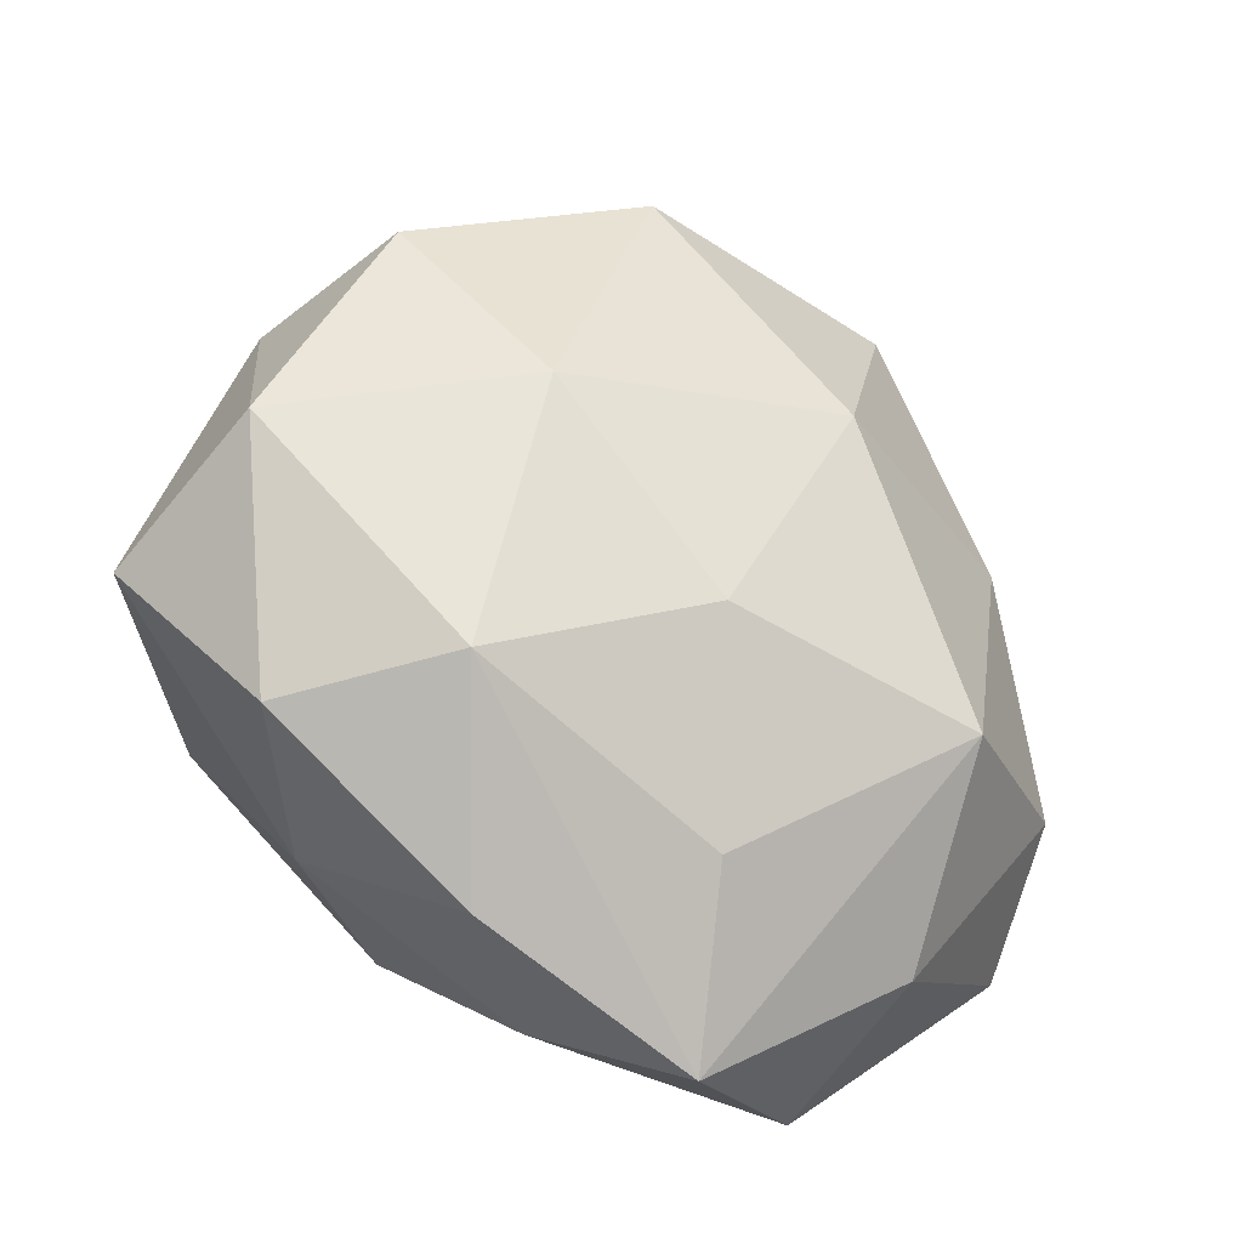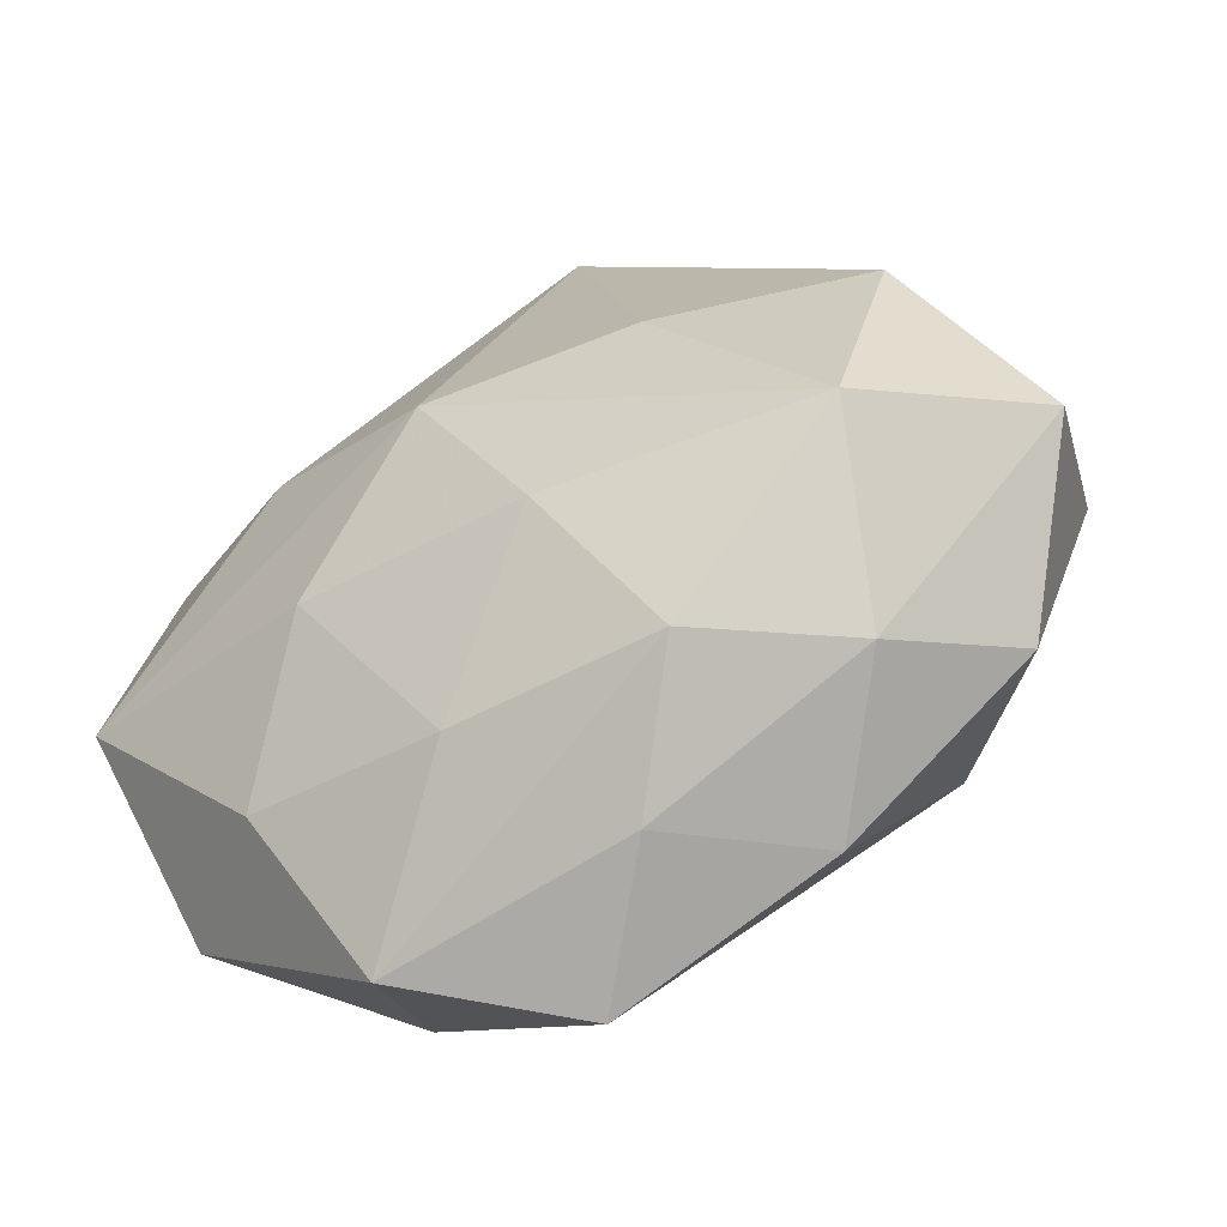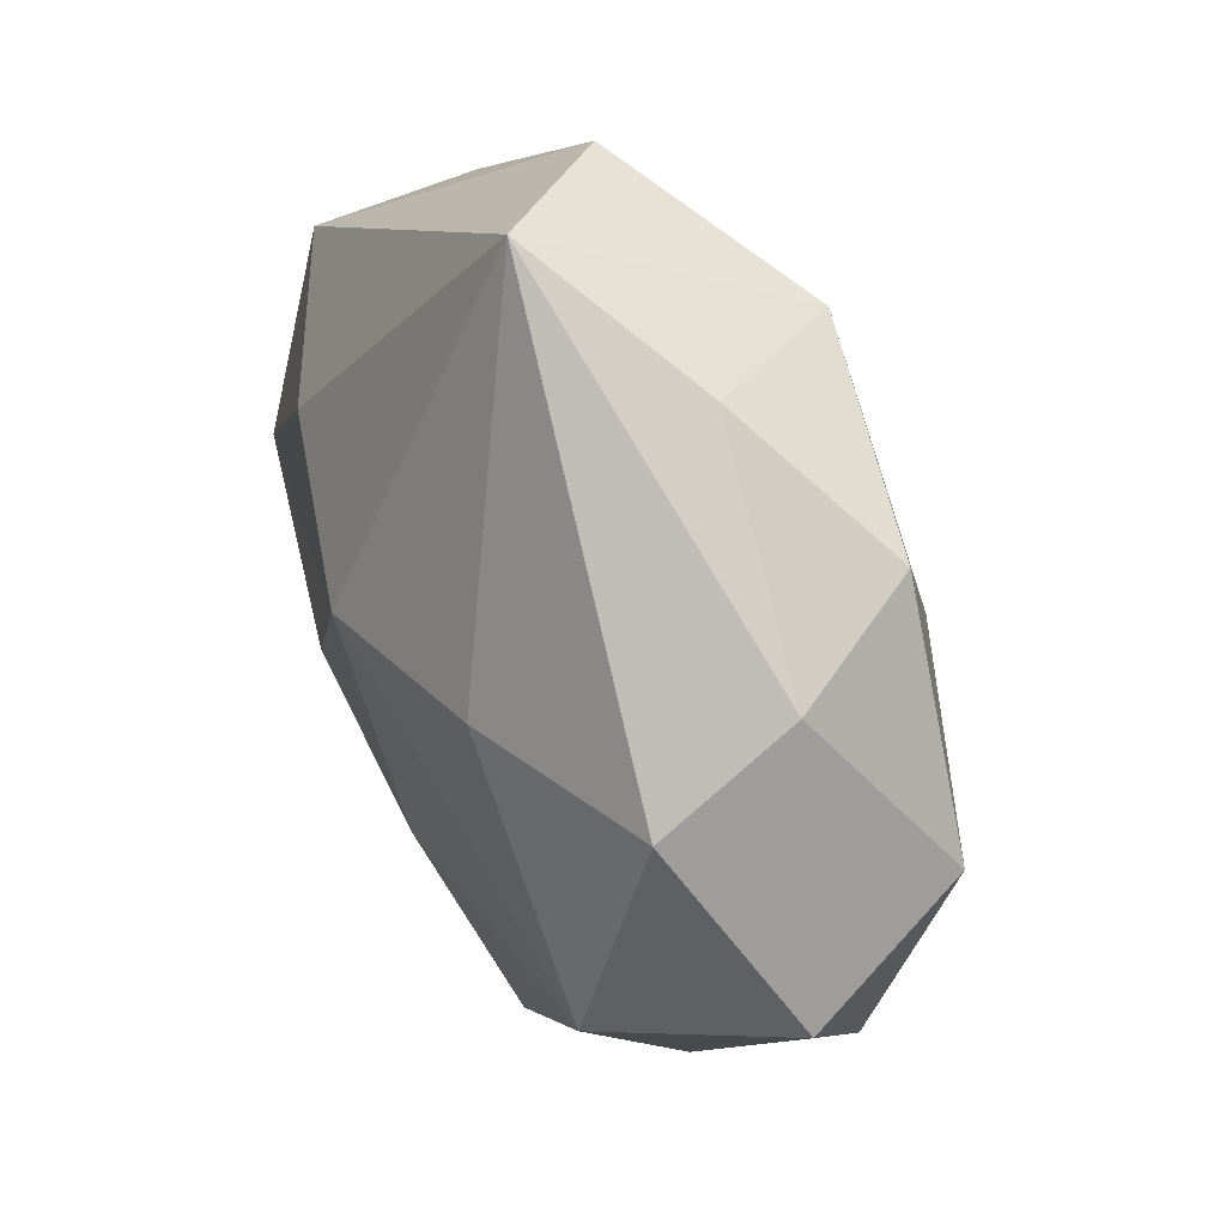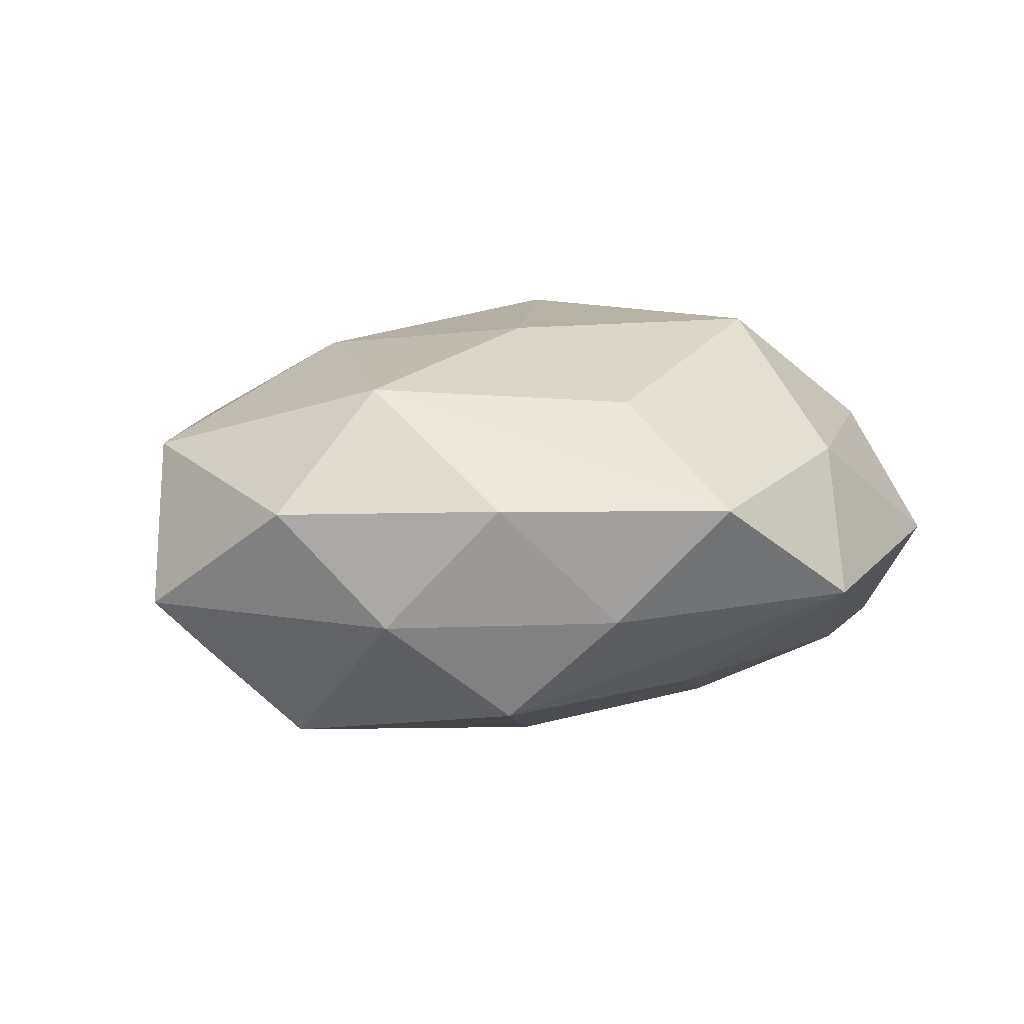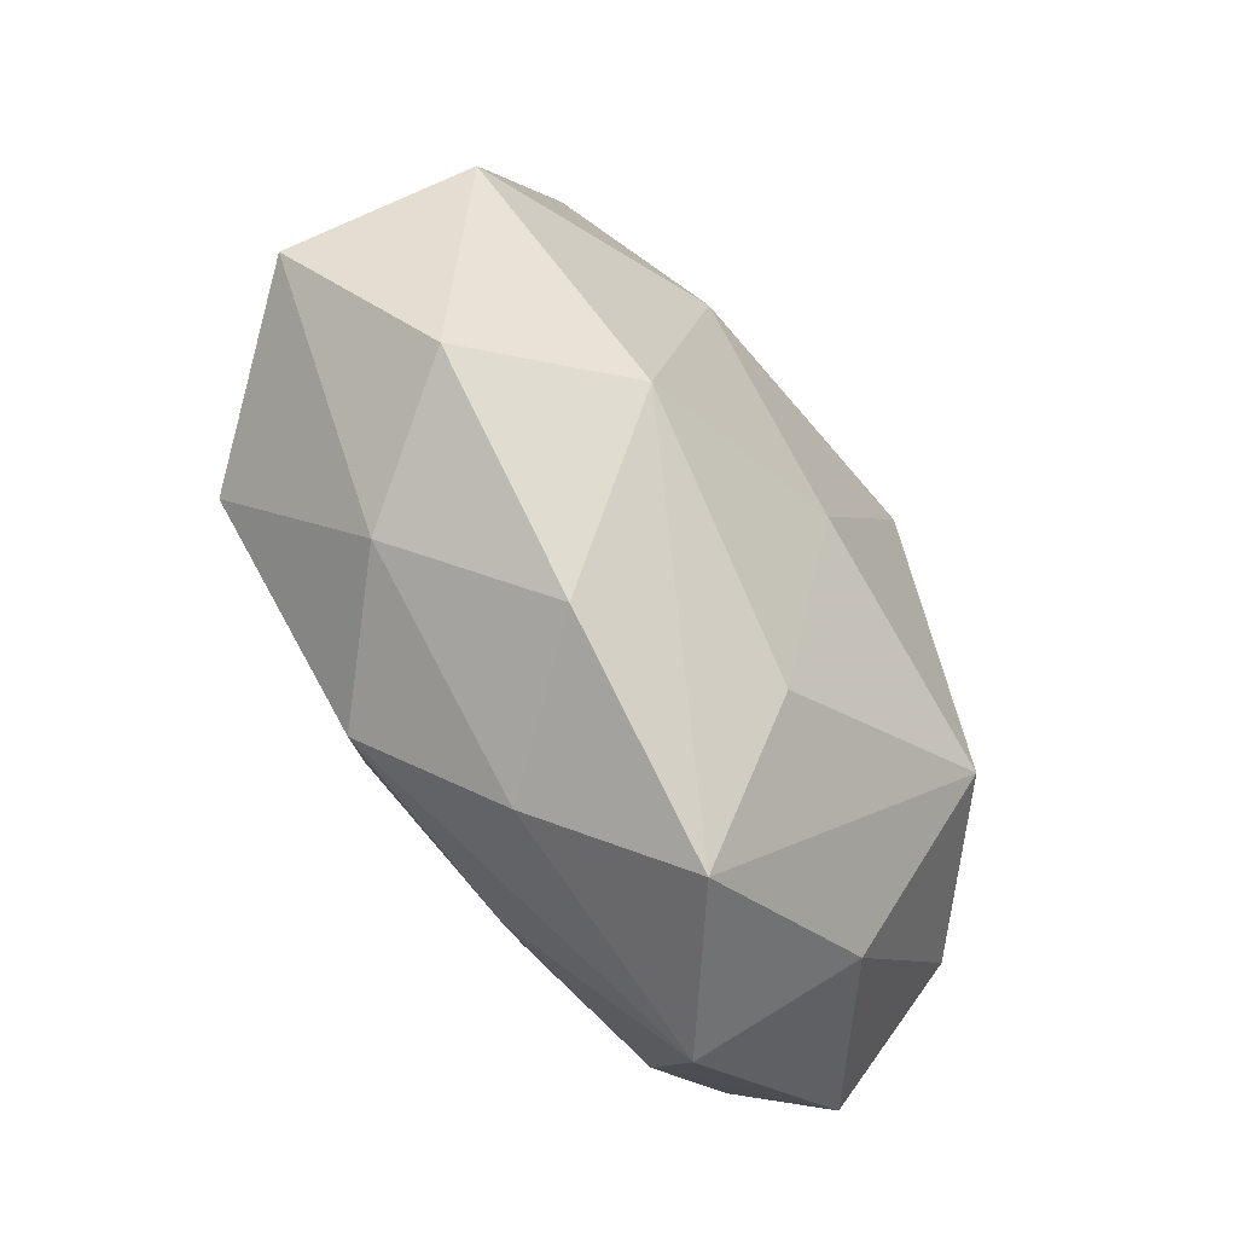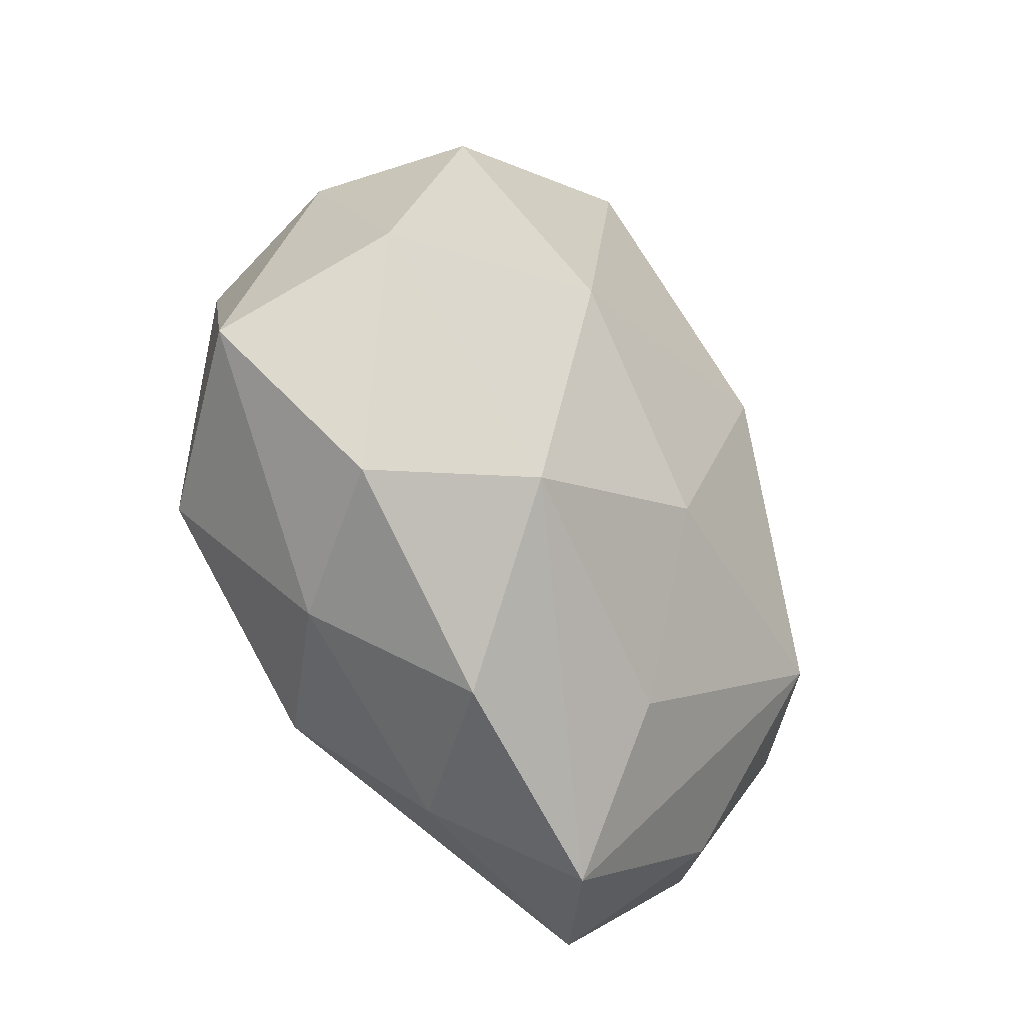
<metadata>
{"format":"obj","ext":"obj","renderer":"f3d","projection":"perspective","resolution":1024,"background":"white","views":[{"elev":-32.4,"azim":-32.8,"up":"+Y"},{"elev":-53.4,"azim":-151.7,"up":"+Y"},{"elev":41.9,"azim":-118.4,"up":"+Y"},{"elev":8.1,"azim":-24.2,"up":"+Z"},{"elev":-64.9,"azim":-60.6,"up":"+Y"},{"elev":-38.8,"azim":-60.8,"up":"+Y"}]}
</metadata>
<code>
v 0.02504 -0.02295 -0.01148
v -0.01932 0.0072 0.01899
v 0.04132 -0.004798 -0.01268
v -0.01403 -0.02754 -0.01539
v -0.03015 -0.01198 -0.01856
v 0.008233 0.04094 0.003658
v 0.02218 0.01295 -0.01732
v 0.01718 -0.0382 -0.003719
v 0.01845 -0.01444 0.02184
v 0.02996 0.02572 0.003904
v -0.02623 -0.02585 -0.006063
v -0.03505 -0.02017 0.004665
v 0.0386 0.01854 -0.008038
v -0.04005 0.001317 0.009588
v 0.02 -0.03021 0.009526
v -0.006368 -0.03549 -0.0054
v -0.007774 0.03138 0.01551
v 0.005925 -0.02626 -0.01395
v 0.03368 -0.01299 0.01122
v -0.02872 0.02284 0.01025
v 0.03644 -0.02234 -0.0004893
v -0.01756 -0.03291 0.005609
v -0.01631 0.03333 0.0008342
v 0.00644 0.01073 0.02301
v -0.002438 0.04294 -0.009259
v 0.02739 0.007584 0.0141
v -0.01434 0.008312 -0.01966
v -0.04341 -0.006327 -0.005489
v -0.005021 -0.009824 0.02117
v 0.01697 -0.009441 -0.01913
v 0.004869 0.005905 -0.02252
v 0.002332 -0.04137 0.005592
v -0.02411 -0.01775 0.01605
v -0.004982 -0.01162 -0.02087
v -0.001513 -0.02757 0.01479
v -0.03348 0.009581 -0.014
v 0.01604 0.02749 0.01441
v -0.03433 0.01784 -0.002253
f 20 2 17
f 14 2 20
f 37 26 10
f 6 25 17
f 17 37 6
f 37 10 6
f 13 25 6
f 6 10 13
f 11 5 4
f 36 5 28
f 12 14 28
f 28 11 12
f 5 11 28
f 35 32 9
f 9 32 15
f 21 15 8
f 8 15 32
f 17 2 24
f 24 37 17
f 9 26 24
f 24 26 37
f 17 25 23
f 23 20 17
f 19 26 9
f 9 15 19
f 19 15 21
f 13 10 19
f 19 10 26
f 12 11 22
f 16 11 4
f 4 8 16
f 16 8 32
f 32 22 16
f 16 22 11
f 14 20 38
f 38 28 14
f 36 28 38
f 20 23 38
f 38 25 36
f 38 23 25
f 27 5 36
f 27 31 5
f 36 25 27
f 25 31 27
f 7 25 13
f 7 31 25
f 4 5 34
f 5 31 34
f 33 2 14
f 33 14 12
f 12 22 33
f 32 35 33
f 33 22 32
f 31 7 3
f 3 7 13
f 13 19 3
f 3 19 21
f 29 35 9
f 29 33 35
f 9 24 29
f 29 24 2
f 2 33 29
f 21 8 1
f 1 3 21
f 3 1 30
f 30 34 31
f 31 3 30
f 18 30 1
f 18 8 4
f 18 1 8
f 4 34 18
f 34 30 18

</code>
